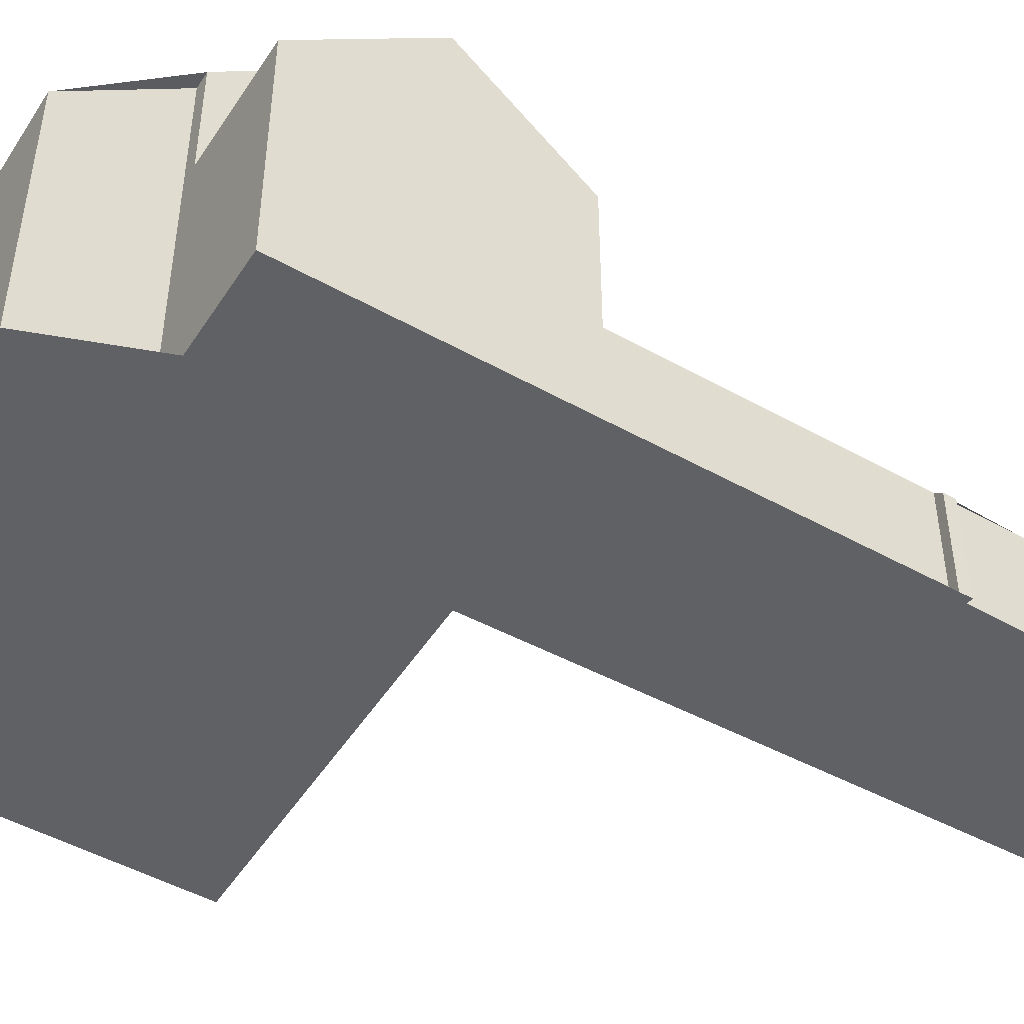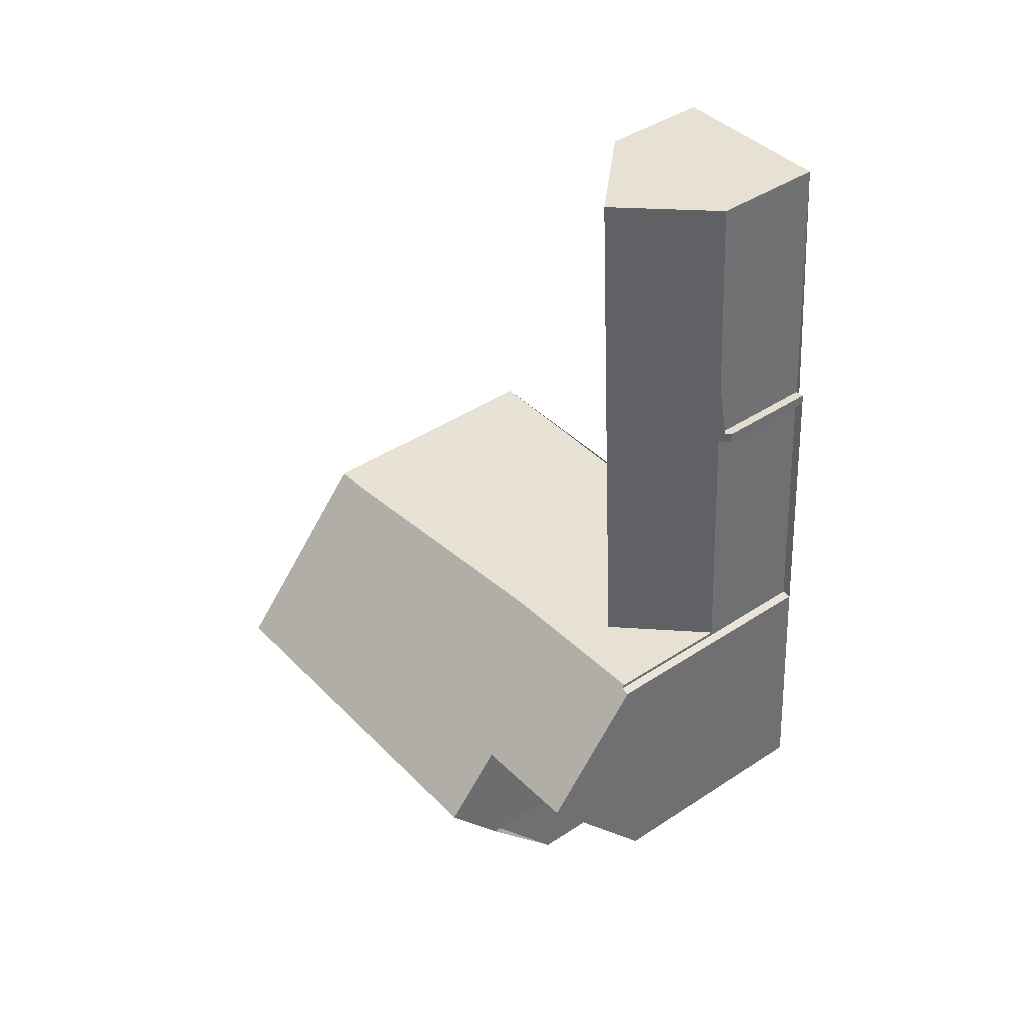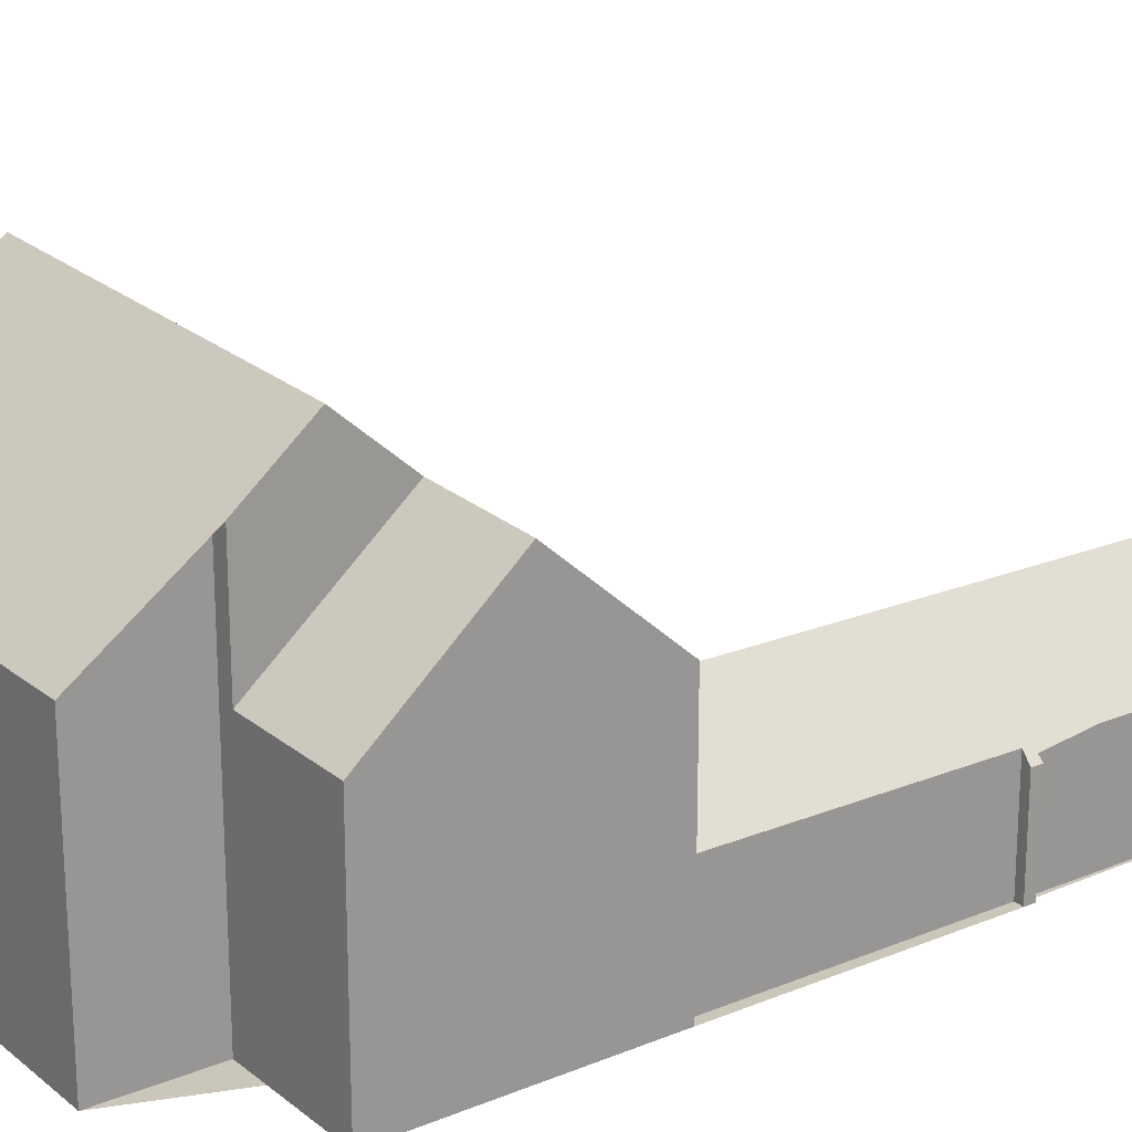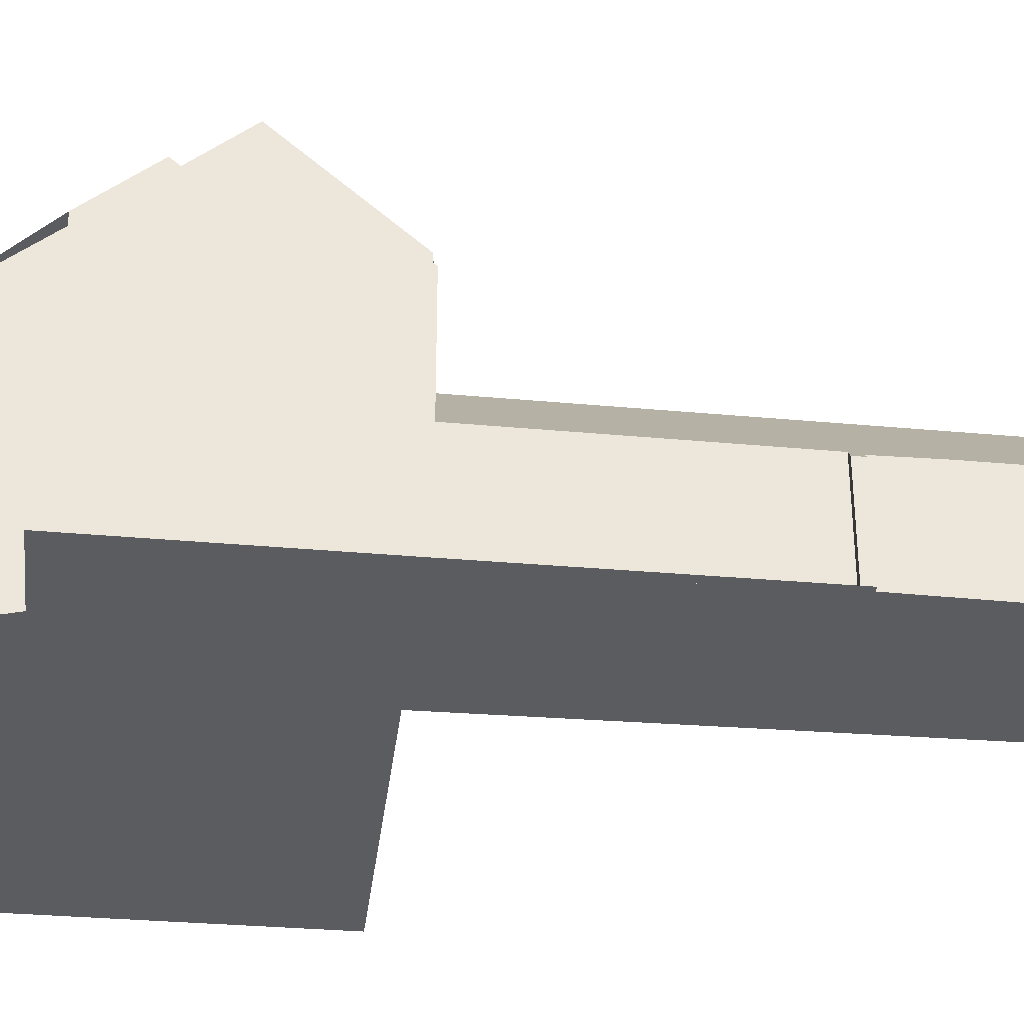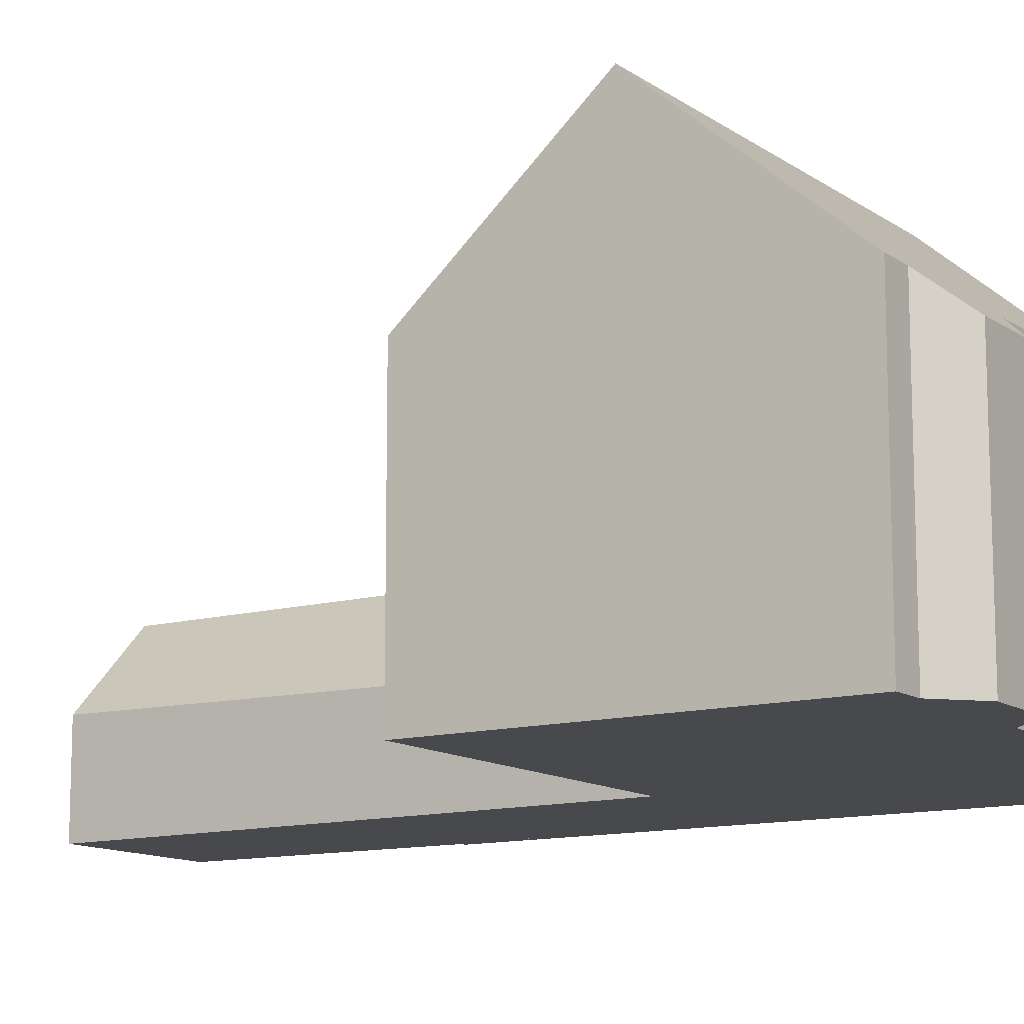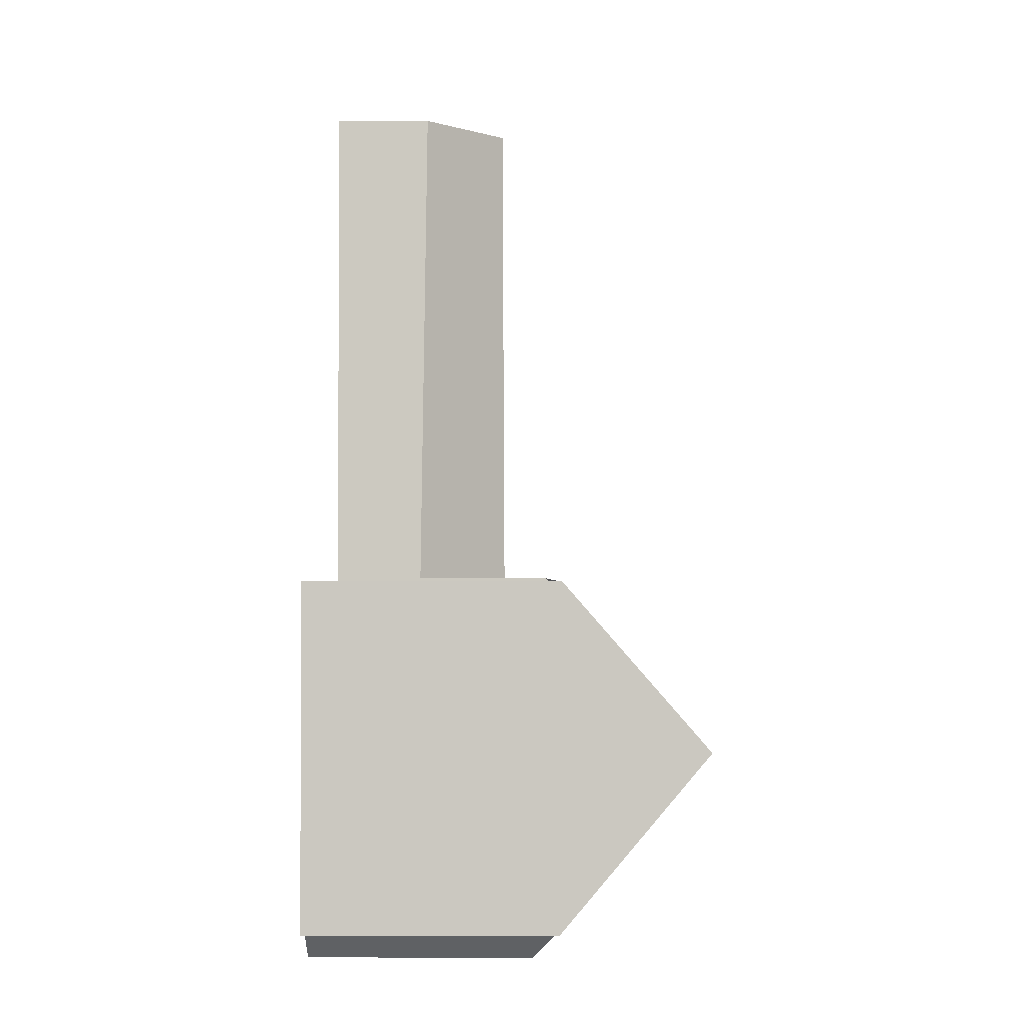
<metadata>
{"format":"obj","ext":"obj","renderer":"f3d","projection":"perspective","resolution":1024,"background":"white","views":[{"elev":-49.3,"azim":62.1,"up":"+Z"},{"elev":42.8,"azim":52.0,"up":"+Y"},{"elev":21.1,"azim":57.6,"up":"+Z"},{"elev":-34.2,"azim":86.9,"up":"+Z"},{"elev":-12.4,"azim":-53.6,"up":"+Z"},{"elev":-6.0,"azim":-88.7,"up":"+Y"}]}
</metadata>
<code>
v -319.5 -405.2 8.98
v -319.4 -407.9 6.703
v -325.1 -408.3 6.692
v -325.9 -409.2 5.966
v -327.6 -409.3 5.947
v -328.6 -408.5 6.653
v -329.4 -408.6 6.665
v -316.8 -398.7 6.233
v -316.6 -398.7 6.236
v -329.9 -399.5 6.751
v -321.4 -399.1 6.52
v -322.1 -384.8 2.706
v -317.8 -384.6 2.821
v -317.3 -391.4 2.823
v -317.1 -391.3 2.574
v -317 -391.6 2.578
v -317.3 -391.6 2.833
v -316.1 -405 5.974
v -329.6 -403.9 10.62
v -320 -408 6.702
v -324 -403.7 10.52
v -329.6 -403.9 10.62
v -319.1 -405.2 8.983
v -321.6 -394.5 2.565
v -316.4 -401.7 8.879
v -319.2 -403.5 10.43
v -317.1 -394.8 2.845
v -321.4 -398.8 6.286
v -316.8 -398.6 6.151
v -319.6 -396.7 4.468
v -321.4 -394.8 2.792
v -321.6 -394.5 2.579
v -316.2 -403.5 7.328
v -317.5 -405.1 5.993
v -316.5 -399.9 7.307
v -319 -397.3 4.976
v -319.8 -384.7 4.935
v -317.7 -398.6 6.177
v -321.4 -398.8 2.503
v -324 -403.7 10.52
v -319.8 -384.7 4.935
v -319 -397.3 4.976
v -318.9 -398.7 4.981
v -316.8 -398.6 2.86
v -320.2 -398.7 6.249
v -316.4 -401.7 8.879
v -322.7 -402 9.054
v -319.3 -401.8 8.96
v -319.1 -405.2 6.016
v -329.7 -402.3 9.249
v -316.6 -399.8 7.201
v -316.7 -398.7 6.235
v -317.2 -391.6 2.712
v -317.2 -391.4 2.712
v -316.3 -403.6 7.225
v -316.2 -405 5.975
v -316.5 -401.7 8.882
v -316.5 -401.7 8.882
v -319.5 -398.7 4.439
v -318.9 -398.7 4.981
v -321.2 -398.8 2.734
v -321.4 -398.8 2.517
v -321.4 -398.8 2.503
v -318.9 -398.7 4.981
v -320.2 -398.7 6.249
v -321.4 -398.8 6.286
v -316.8 -398.6 6.151
v -317.7 -398.6 6.177
v -316.8 -398.6 2.86
v -329 -408.5 6.659
v -329.3 -403.9 10.61
v -329.3 -403.9 10.61
v -329.4 -402.3 9.241
v -329.6 -399.5 6.743
v -319.2 -403.5 10.43
v -319.1 -405.2 8.983
v -320.1 -384.7 4.642
v -319.5 -398.7 6.229
v -319.5 -398.7 5.536
v -319.1 -405.2 6.016
v -319.3 -401.8 8.96
v -319.5 -398.7 4.439
v -319.2 -403.5 10.43
v -319.5 -398.7 6.229
v -319.3 -401.8 8.96
v -325.5 -408.7 6.336
v -328.2 -408.9 6.36
v -320.8 -407.1 7.461
v -320.7 -408 6.701
v -320.9 -403.6 10.46
v -321.2 -398.8 2.734
v -321.2 -398.8 6.279
v -321.2 -398.8 6.279
v -320.9 -403.6 10.46
v -321 -401.9 9.008
v -321.1 -400 7.307
v -321.8 -384.8 2.937
v -319.8 -384.9 4.936
v -320.1 -385 4.639
v -321.8 -385.1 2.933
v -322.1 -385.1 2.702
v -319.8 -384.9 4.936
v -317.8 -384.8 2.821
v -317.2 -398.6 6.16
v -317.2 -398.6 3.192
v -316.8 -404.2 6.762
v -316.7 -405.1 5.982
v -316.9 -401.7 8.895
v -316.9 -401.7 8.895
v -317.1 -399.2 6.731
v -318.1 -384.8 3.189
v -318.1 -384.6 3.188
v -317.2 -398.6 6.16
v -317.4 -395.2 3.191
v -317.2 -398.6 3.192
v -321 -406.9 7.678
v -320.9 -408 6.7
v -321.2 -403.6 10.47
v -321.4 -398.8 2.517
v -321.4 -398.8 6.286
v -321.4 -398.8 6.286
v -322 -385.1 2.716
v -322.1 -384.8 2.72
v -321.2 -403.6 10.47
v -321.2 -401.9 9.014
v -321.3 -400.2 7.535
v -328.7 -403.9 10.6
v -328.5 -408.6 6.588
v -328.7 -403.9 10.6
v -328.8 -402.3 9.223
v -328.9 -399.4 6.724
v -320.9 -405.3 9.01
v -321.1 -405.3 9.012
v -322.4 -405.4 9.024
v -328.6 -405.7 9.077
v -329.2 -405.7 9.082
v -319.1 -405.2 8.995
v -319.1 -405.2 6.029
v -318.2 -405.2 6.003
v -319.1 -405.2 6.029
v -319.1 -405.2 8.995
v -329.5 -405.7 9.085
v -328 -409 6.21
v -325.6 -408.9 6.223
v -319.4 -407.9 6.703
v -319.5 -405.2 8.98
v -319.5 -405.2 1.776e-15
v -319.4 -407.9 0
v -320 -408 6.702
v -319.4 -407.9 6.703
v -319.4 -407.9 0
v -320 -408 0
v -325.5 -408.7 6.336
v -325.1 -408.3 6.692
v -325.1 -408.3 0
v -325.5 -408.7 0
v -327.6 -409.3 5.947
v -325.9 -409.2 5.966
v -325.9 -409.2 0
v -327.6 -409.3 -8.882e-16
v -328 -409 6.21
v -327.6 -409.3 5.947
v -327.6 -409.3 -8.882e-16
v -328 -409 -8.882e-16
v -329 -408.5 6.659
v -328.6 -408.5 6.653
v -328.6 -408.5 0
v -329 -408.5 8.882e-16
v -329.5 -405.7 9.085
v -329.4 -408.6 6.665
v -329.4 -408.6 8.882e-16
v -329.5 -405.7 0
v -316.7 -398.7 6.235
v -316.8 -398.7 6.233
v -316.8 -398.7 0
v -316.7 -398.7 0
v -316.5 -399.9 7.307
v -316.6 -398.7 6.236
v -316.6 -398.7 0
v -316.5 -399.9 0
v -329.6 -399.5 6.743
v -329.9 -399.5 6.751
v -329.9 -399.5 0
v -329.6 -399.5 0
v -321.4 -398.8 6.286
v -321.4 -399.1 6.52
v -321.4 -399.1 0
v -321.4 -398.8 -8.882e-16
v -322.1 -384.8 2.72
v -322.1 -384.8 2.706
v -322.1 -384.8 0
v -322.1 -384.8 0
v -317.8 -384.8 2.821
v -317.8 -384.6 2.821
v -317.8 -384.6 0
v -317.8 -384.8 -4.441e-16
v -317.2 -391.4 2.712
v -317.3 -391.4 2.823
v -317.3 -391.4 0
v -317.2 -391.4 -4.441e-16
v -317 -391.6 2.578
v -317.1 -391.3 2.574
v -317.1 -391.3 -4.441e-16
v -317 -391.6 0
v -317.2 -391.6 2.712
v -317 -391.6 2.578
v -317 -391.6 0
v -317.2 -391.6 4.441e-16
v -317.1 -394.8 2.845
v -317.3 -391.6 2.833
v -317.3 -391.6 0
v -317.1 -394.8 0
v -316.2 -405 5.975
v -316.1 -405 5.974
v -316.1 -405 8.882e-16
v -316.2 -405 0
v -320.7 -408 6.701
v -320 -408 6.702
v -320 -408 0
v -320.7 -408 0
v -329.7 -402.3 9.249
v -329.6 -403.9 10.62
v -329.6 -403.9 0
v -329.7 -402.3 0
v -322.1 -385.1 2.702
v -321.6 -394.5 2.565
v -321.6 -394.5 0
v -322.1 -385.1 0
v -316.2 -403.5 7.328
v -316.4 -401.7 8.879
v -316.4 -401.7 0
v -316.2 -403.5 -8.882e-16
v -316.8 -398.6 2.86
v -317.1 -394.8 2.845
v -317.1 -394.8 0
v -316.8 -398.6 4.441e-16
v -316.1 -405 5.974
v -316.2 -403.5 7.328
v -316.2 -403.5 -8.882e-16
v -316.1 -405 8.882e-16
v -318.2 -405.2 6.003
v -317.5 -405.1 5.993
v -317.5 -405.1 0
v -318.2 -405.2 0
v -316.4 -401.7 8.879
v -316.5 -399.9 7.307
v -316.5 -399.9 0
v -316.4 -401.7 0
v -318.1 -384.6 3.188
v -319.8 -384.7 4.935
v -319.8 -384.7 0
v -318.1 -384.6 0
v -329.9 -399.5 6.751
v -329.7 -402.3 9.249
v -329.7 -402.3 0
v -329.9 -399.5 0
v -316.6 -398.7 6.236
v -316.7 -398.7 6.235
v -316.7 -398.7 0
v -316.6 -398.7 0
v -317.3 -391.6 2.833
v -317.2 -391.6 2.712
v -317.2 -391.6 4.441e-16
v -317.3 -391.6 0
v -317.1 -391.3 2.574
v -317.2 -391.4 2.712
v -317.2 -391.4 -4.441e-16
v -317.1 -391.3 -4.441e-16
v -316.7 -405.1 5.982
v -316.2 -405 5.975
v -316.2 -405 0
v -316.7 -405.1 0
v -321.6 -394.5 2.565
v -321.4 -398.8 2.503
v -321.4 -398.8 0
v -321.6 -394.5 0
v -316.8 -398.7 6.233
v -316.8 -398.6 6.151
v -316.8 -398.6 0
v -316.8 -398.7 0
v -329.4 -408.6 6.665
v -329 -408.5 6.659
v -329 -408.5 8.882e-16
v -329.4 -408.6 8.882e-16
v -328.9 -399.4 6.724
v -329.6 -399.5 6.743
v -329.6 -399.5 0
v -328.9 -399.4 0
v -319.5 -405.2 8.98
v -319.1 -405.2 8.983
v -319.1 -405.2 0
v -319.5 -405.2 1.776e-15
v -319.8 -384.7 4.935
v -320.1 -384.7 4.642
v -320.1 -384.7 0
v -319.8 -384.7 0
v -325.6 -408.9 6.223
v -325.5 -408.7 6.336
v -325.5 -408.7 0
v -325.6 -408.9 0
v -328.5 -408.6 6.588
v -328.2 -408.9 6.36
v -328.2 -408.9 0
v -328.5 -408.6 8.882e-16
v -320.9 -408 6.7
v -320.7 -408 6.701
v -320.7 -408 0
v -320.9 -408 0
v -320.1 -384.7 4.642
v -321.8 -384.8 2.937
v -321.8 -384.8 0
v -320.1 -384.7 0
v -322.1 -384.8 2.706
v -322.1 -385.1 2.702
v -322.1 -385.1 0
v -322.1 -384.8 0
v -317.3 -391.4 2.823
v -317.8 -384.8 2.821
v -317.8 -384.8 -4.441e-16
v -317.3 -391.4 0
v -317.5 -405.1 5.993
v -316.7 -405.1 5.982
v -316.7 -405.1 0
v -317.5 -405.1 0
v -317.8 -384.6 2.821
v -318.1 -384.6 3.188
v -318.1 -384.6 0
v -317.8 -384.6 0
v -325.1 -408.3 6.692
v -320.9 -408 6.7
v -320.9 -408 0
v -325.1 -408.3 0
v -321.8 -384.8 2.937
v -322.1 -384.8 2.72
v -322.1 -384.8 0
v -321.8 -384.8 0
v -328.6 -408.5 6.653
v -328.5 -408.6 6.588
v -328.5 -408.6 8.882e-16
v -328.6 -408.5 0
v -321.4 -399.1 6.52
v -328.9 -399.4 6.724
v -328.9 -399.4 0
v -321.4 -399.1 0
v -319.1 -405.2 6.016
v -318.2 -405.2 6.003
v -318.2 -405.2 0
v -319.1 -405.2 0
v -329.6 -403.9 10.62
v -329.5 -405.7 9.085
v -329.5 -405.7 0
v -329.6 -403.9 0
v -328.2 -408.9 6.36
v -328 -409 6.21
v -328 -409 -8.882e-16
v -328.2 -408.9 0
v -325.9 -409.2 5.966
v -325.6 -408.9 6.223
v -325.6 -408.9 0
v -325.9 -409.2 0
v -316.8 -398.7 0
v -316.6 -398.7 0
v -316.1 -405 0
v -319.5 -405.2 0
v -319.4 -407.9 0
v -325.1 -408.3 0
v -325.9 -409.2 0
v -327.6 -409.3 0
v -328.6 -408.5 0
v -329.4 -408.6 0
v -329.9 -399.5 0
v -321.4 -399.1 0
v -322.1 -384.8 0
v -317.8 -384.6 0
v -317.3 -391.4 0
v -317.1 -391.3 0
v -317 -391.6 0
v -317.3 -391.6 0
f 136 71 127 135
f 134 21 118 133
f 52 9 35 51
f 54 15 16 53
f 99 77 41 98
f 105 44 29 104
f 107 34 106
f 51 35 46 57
f 78 45 79
f 139 80 138
f 140 49 23 137
f 121 28 39 119
f 129 72 73 130
f 111 103 14 54 53 17 27 114
f 114 27 69 115
f 55 33 18 56
f 58 25 33 55
f 124 40 47 125
f 59 30 42 60
f 61 31 30 59
f 62 32 31 61
f 63 24 32 62
f 130 73 74 131
f 113 67 8 52 51 110
f 125 47 126
f 142 19 71 136
f 72 22 50 73
f 73 50 10 74
f 100 97 77 99
f 79 43 38 78
f 82 43 79
f 110 51 57 109
f 144 4 5 143
f 88 20 89
f 132 90 75 141
f 91 82 79 45 93
f 95 85 83 94
f 92 65 96
f 96 65 84 85 95
f 123 97 100 122
f 98 42 30 99
f 122 100 31 32
f 112 13 103 111
f 99 30 31 100
f 104 38 43 105
f 106 55 56 107
f 108 58 55 106
f 109 85 84 68 110
f 111 102 37 112
f 114 36 102 111
f 115 64 36 114
f 110 68 113
f 116 88 89 117
f 133 118 90 132
f 122 101 12 123
f 32 24 101 122
f 119 91 93 121
f 125 95 94 124
f 120 92 96 126
f 126 96 95 125
f 135 127 21 134
f 130 47 40 129
f 131 11 66 120 126 47 130
f 132 88 116 133
f 134 116 117 3 86 87 128 135
f 135 128 6 70 136
f 133 116 134
f 138 81 108 106 34 139
f 137 26 48 140
f 141 76 1 2 20 88 132
f 136 70 7 142
f 143 87 86 144
f 146 147 148 145
f 150 151 152 149
f 154 155 156 153
f 158 159 160 157
f 162 163 164 161
f 166 167 168 165
f 170 171 172 169
f 174 175 176 173
f 178 179 180 177
f 182 183 184 181
f 186 187 188 185
f 190 191 192 189
f 194 195 196 193
f 198 199 200 197
f 202 203 204 201
f 206 207 208 205
f 210 211 212 209
f 214 215 216 213
f 218 219 220 217
f 222 223 224 221
f 226 227 228 225
f 230 231 232 229
f 234 235 236 233
f 238 239 240 237
f 242 243 244 241
f 246 247 248 245
f 250 251 252 249
f 254 255 256 253
f 258 259 260 257
f 262 263 264 261
f 266 267 268 265
f 270 271 272 269
f 274 275 276 273
f 278 279 280 277
f 282 283 284 281
f 286 287 288 285
f 290 291 292 289
f 294 295 296 293
f 298 299 300 297
f 302 303 304 301
f 306 307 308 305
f 310 311 312 309
f 314 315 316 313
f 318 319 320 317
f 322 323 324 321
f 326 327 328 325
f 330 331 332 329
f 334 335 336 333
f 338 339 340 337
f 342 343 344 341
f 346 347 348 345
f 350 351 352 349
f 354 355 356 353
f 358 359 360 357
f 362 363 364 365 366 367 368 369 370 371 372 373 374 375 376 377 378 361

</code>
